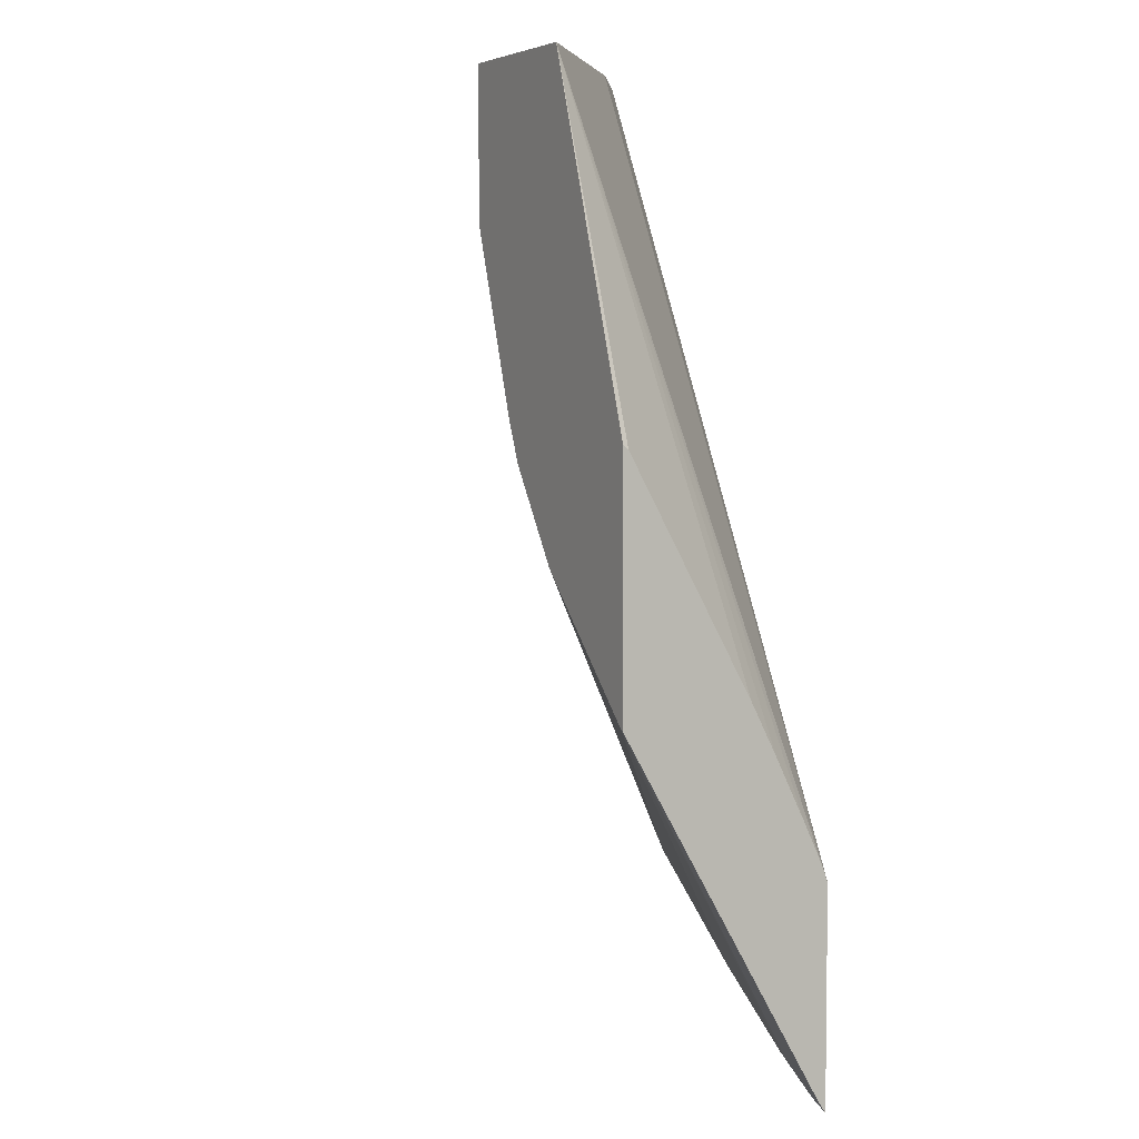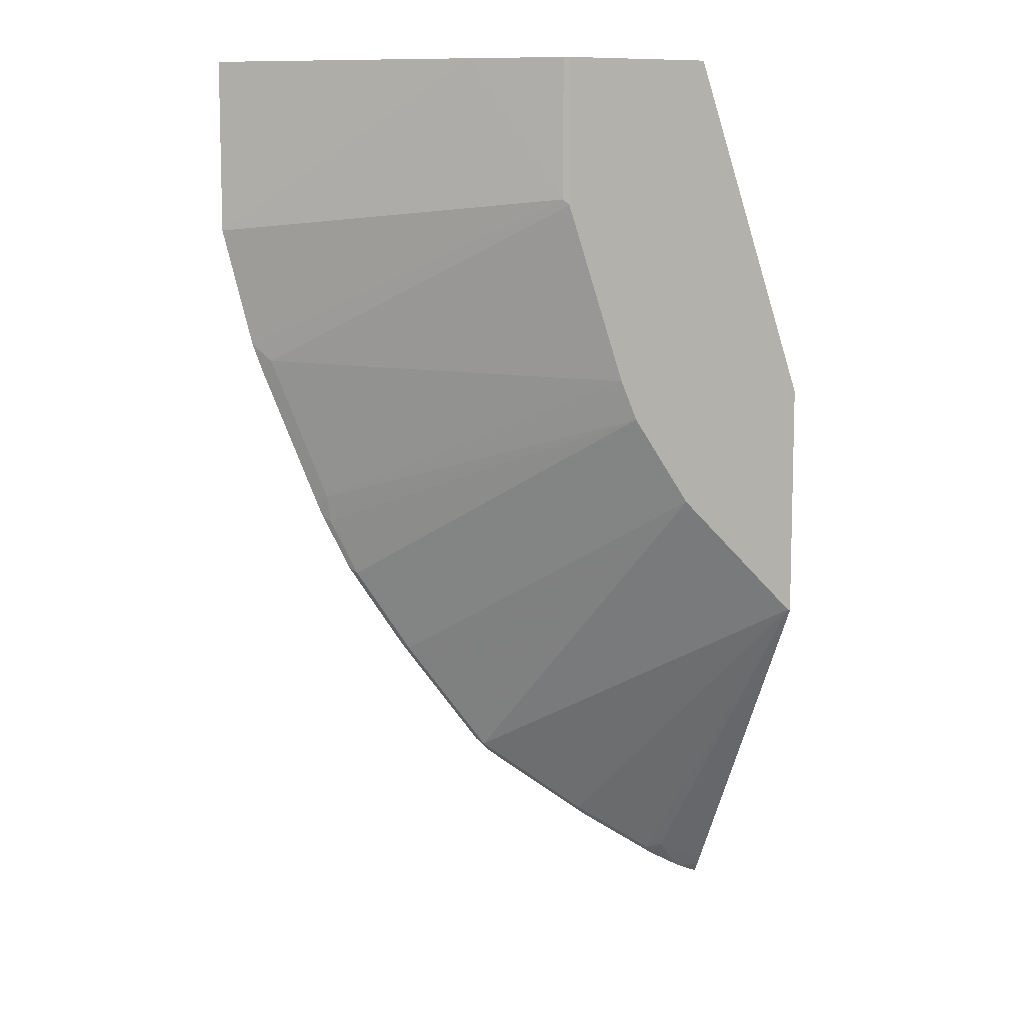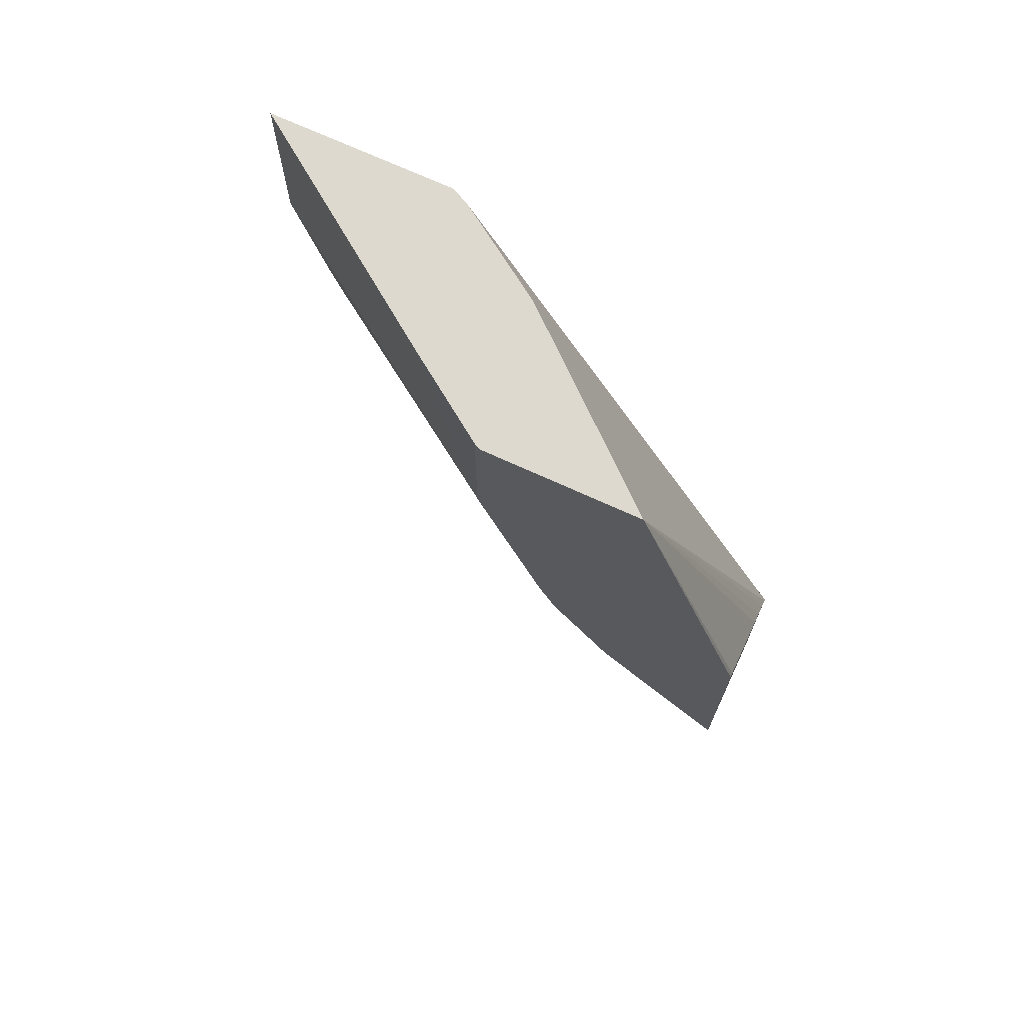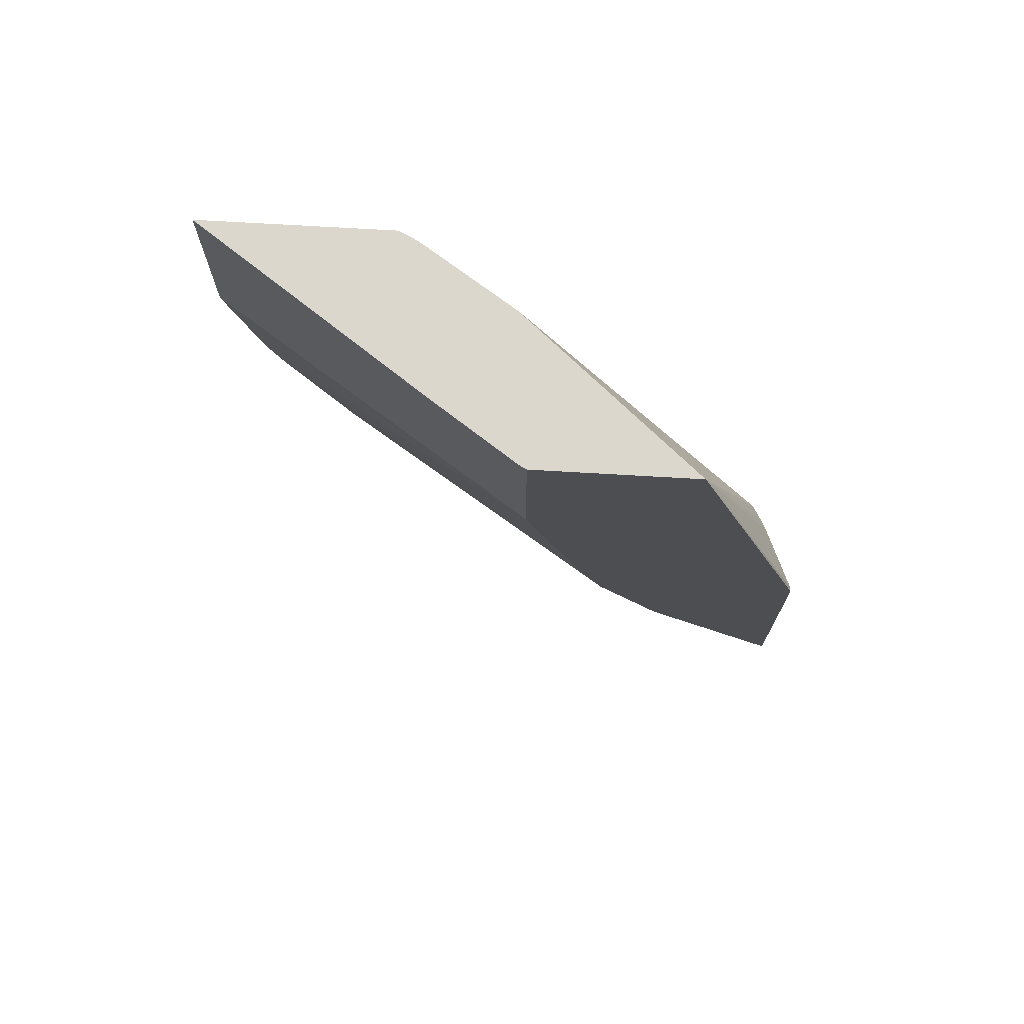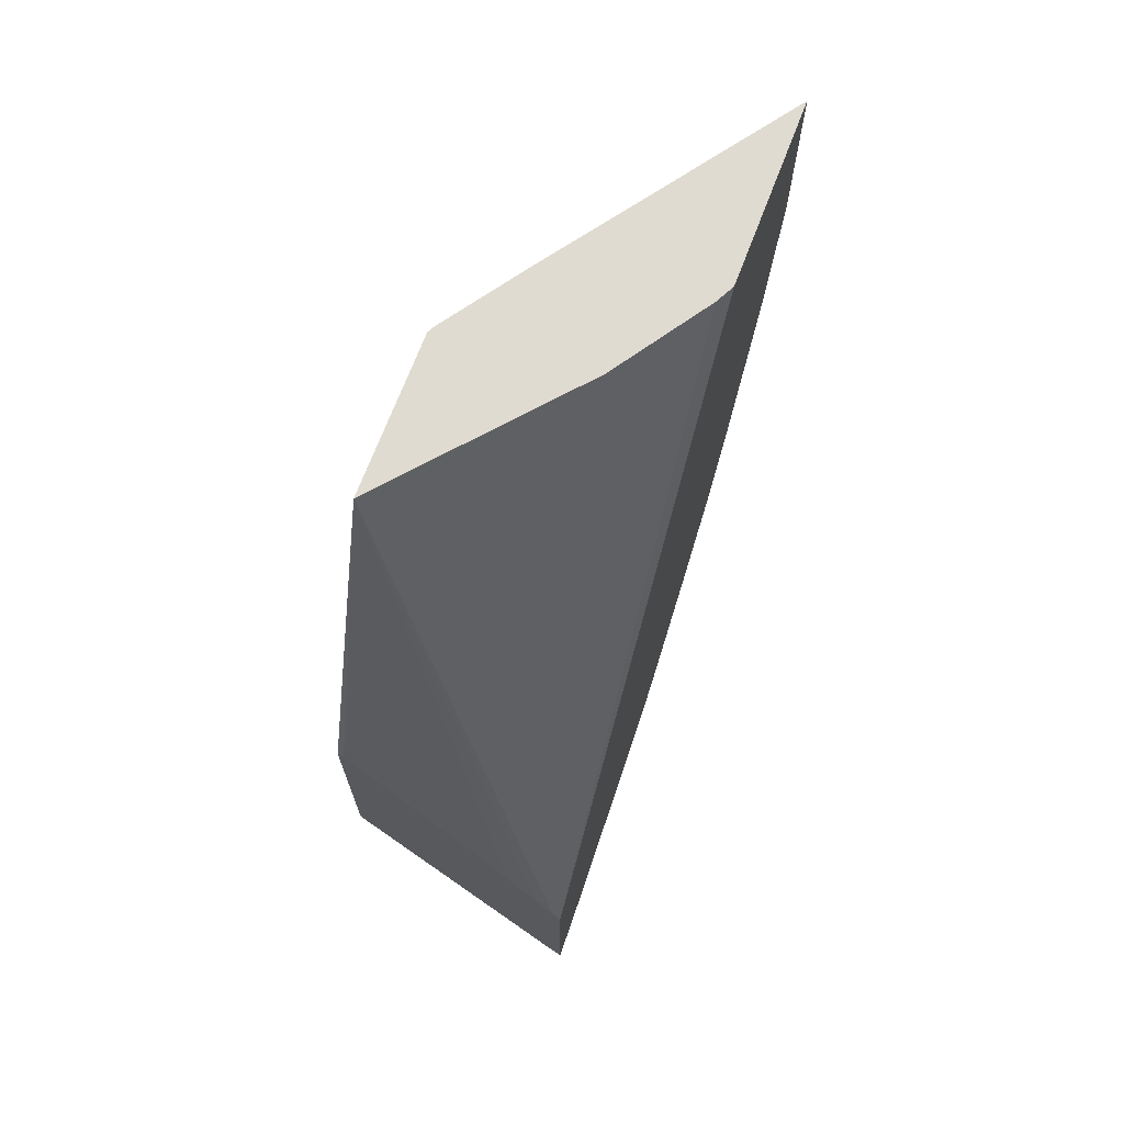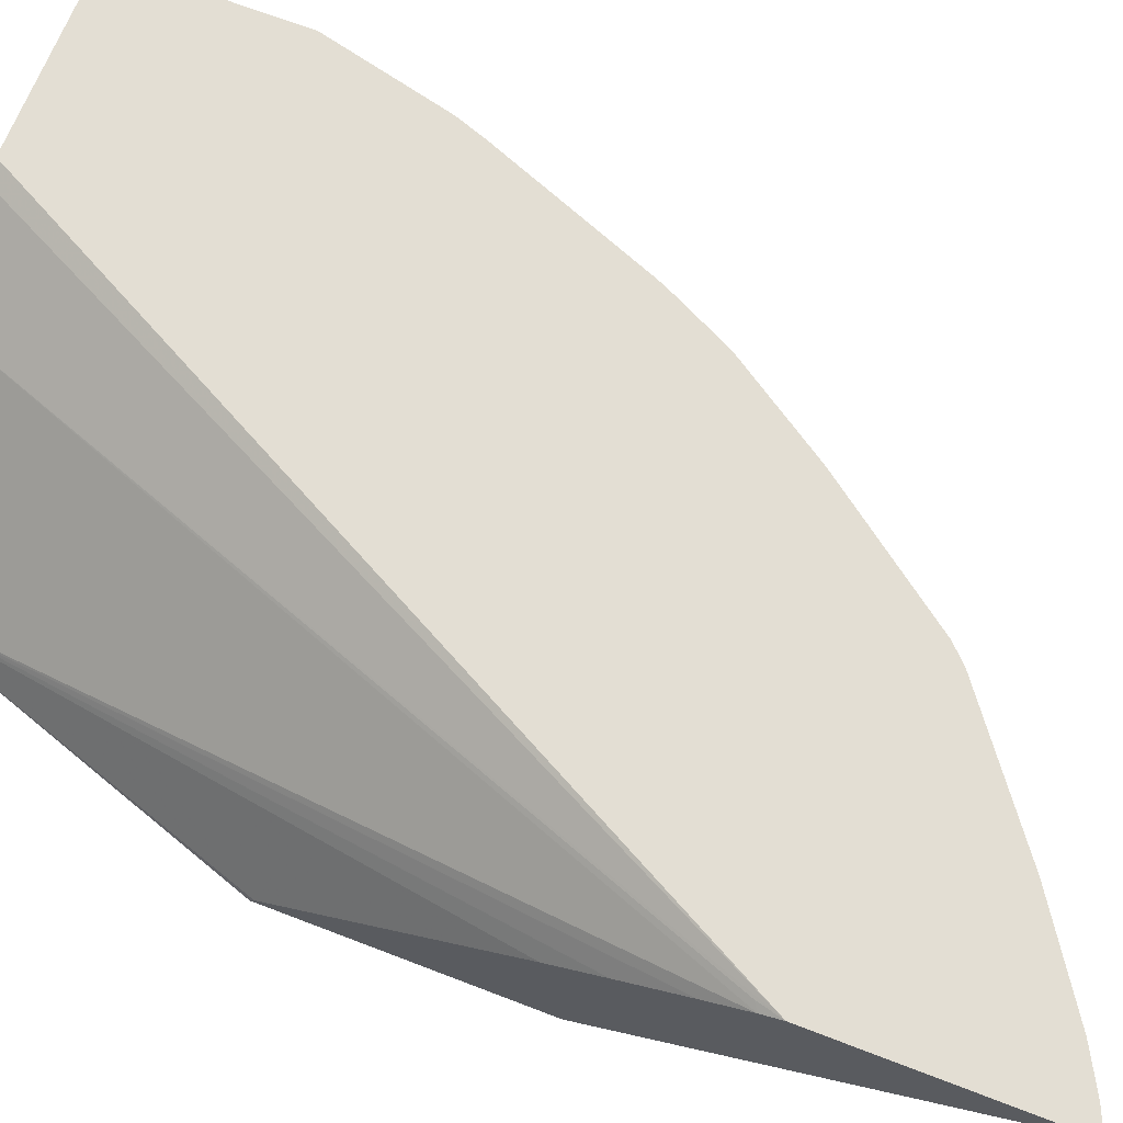
<metadata>
{"format":"obj","ext":"obj","renderer":"f3d","projection":"perspective","resolution":1024,"background":"white","views":[{"elev":4.8,"azim":61.2,"up":"+Z"},{"elev":9.0,"azim":-22.7,"up":"+Z"},{"elev":71.4,"azim":24.6,"up":"+Z"},{"elev":73.1,"azim":3.3,"up":"+Z"},{"elev":70.1,"azim":110.8,"up":"+Z"},{"elev":67.2,"azim":111.2,"up":"+Y"}]}
</metadata>
<code>
v -0.7405 0.07613 0.0001686
v -0.5885 -0.03139 0.0001686
v -0.6145 0.07613 0.0001686
v -0.7405 0.07613 -0.1209
v -0.5323 -0.07002 0.0001686
v -0.5323 -0.07002 -0.09811
v -0.6022 0.07003 0.0001686
v -0.3418 0.07613 -0.5156
v -0.7195 0.07613 -0.205
v -0.5282 -0.07205 0.0001686
v -0.7073 0.07003 -0.2172
v -0.5282 -0.07205 -0.1021
v -0.5392 0.028 0.0001686
v -0.3467 0.07352 -0.4989
v -0.3418 0.0711 -0.5026
v -0.3418 0.07613 -0.6629
v -0.7122 0.07613 -0.2251
v -0.4232 -0.07205 0.0001686
v -0.4862 -0.07205 -0.2282
v -0.6653 0.07003 -0.3222
v -0.3418 0.05777 -0.4749
v -0.3418 0.0711 -0.6553
v -0.3545 0.07613 -0.6578
v -0.6702 0.07613 -0.3301
v -0.3418 -0.07205 -0.241
v -0.3418 -0.06827 -0.2439
v -0.3418 0.01858 -0.3979
v -0.3418 0.03676 -0.4329
v -0.4742 -0.07205 -0.2567
v -0.6618 0.07352 -0.3414
v -0.3418 0.06875 -0.6513
v -0.3782 0.06827 -0.6328
v -0.3572 0.07613 -0.6565
v -0.667 0.07613 -0.3374
v -0.3418 -0.07205 -0.409
v -0.6408 0.07352 -0.3834
v -0.4322 -0.07205 -0.3197
v -0.3887 0.07352 -0.6355
v -0.3599 0.07613 -0.6551
v -0.3437 -0.07205 -0.4081
v -0.646 0.07613 -0.3795
v -0.604 0.07613 -0.4425
v -0.5987 0.07352 -0.4464
v -0.5358 0.07352 -0.5304
v -0.4517 0.07352 -0.5934
v -0.4465 0.07613 -0.6
v -0.3835 0.07613 -0.642
v -0.541 0.07613 -0.5265
v -0.5305 0.07613 -0.537
f 18 26 27
f 22 32 33
f 22 33 23
f 22 31 32
f 20 30 29
f 20 24 30
f 19 20 29
f 18 28 21
f 18 27 28
f 18 25 26
f 9 17 11
f 15 18 21
f 13 15 14
f 13 18 15
f 11 20 19
f 11 24 20
f 11 17 24
f 11 19 12
f 10 25 18
f 24 34 30
f 16 22 23
f 29 30 36
f 40 44 45
f 29 43 37
f 44 46 45
f 44 49 46
f 44 48 49
f 42 44 43
f 42 48 44
f 10 35 25
f 38 40 45
f 38 47 39
f 38 46 47
f 38 45 46
f 37 44 40
f 37 43 44
f 36 42 43
f 36 41 42
f 34 41 36
f 32 40 38
f 32 35 40
f 32 39 33
f 32 38 39
f 31 35 32
f 30 34 36
f 29 36 43
f 10 40 35
f 8 28 27
f 10 29 37
f 1 24 17
f 1 34 24
f 1 41 34
f 10 37 40
f 1 48 42
f 1 49 48
f 1 46 49
f 1 47 46
f 1 39 47
f 1 17 9
f 1 33 39
f 1 16 23
f 1 8 16
f 1 3 8
f 1 7 3
f 1 13 7
f 1 18 13
f 1 10 18
f 1 5 10
f 1 2 5
f 1 23 33
f 1 9 4
f 1 42 41
f 2 4 6
f 10 19 29
f 10 12 19
f 8 13 14
f 8 22 16
f 1 4 2
f 8 35 31
f 8 25 35
f 8 26 25
f 8 27 26
f 8 21 28
f 8 31 22
f 8 14 15
f 7 13 8
f 6 11 12
f 6 9 11
f 5 12 10
f 5 6 12
f 4 9 6
f 3 7 8
f 2 6 5
f 8 15 21

</code>
